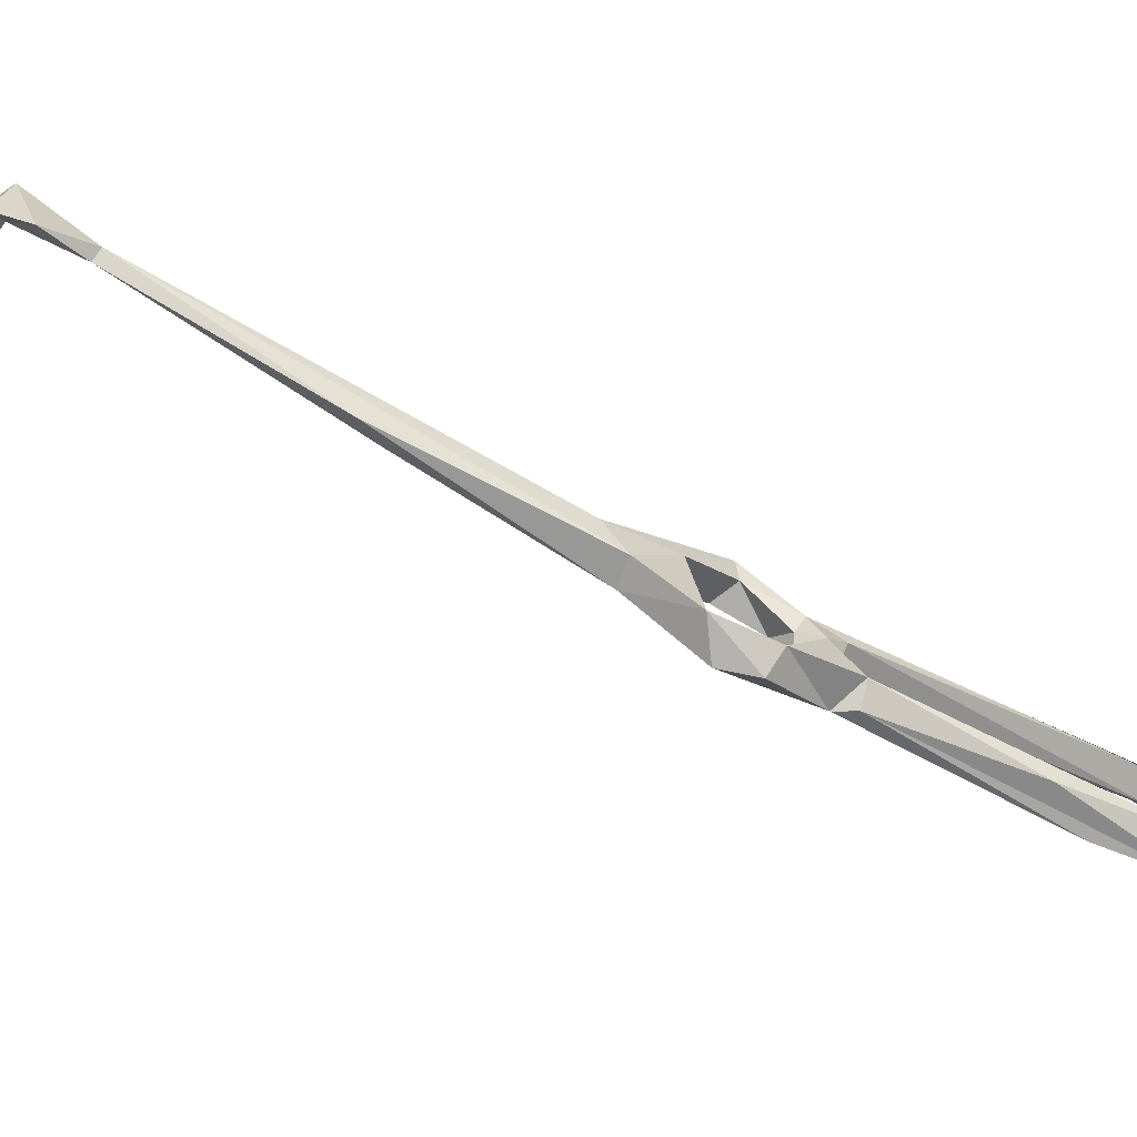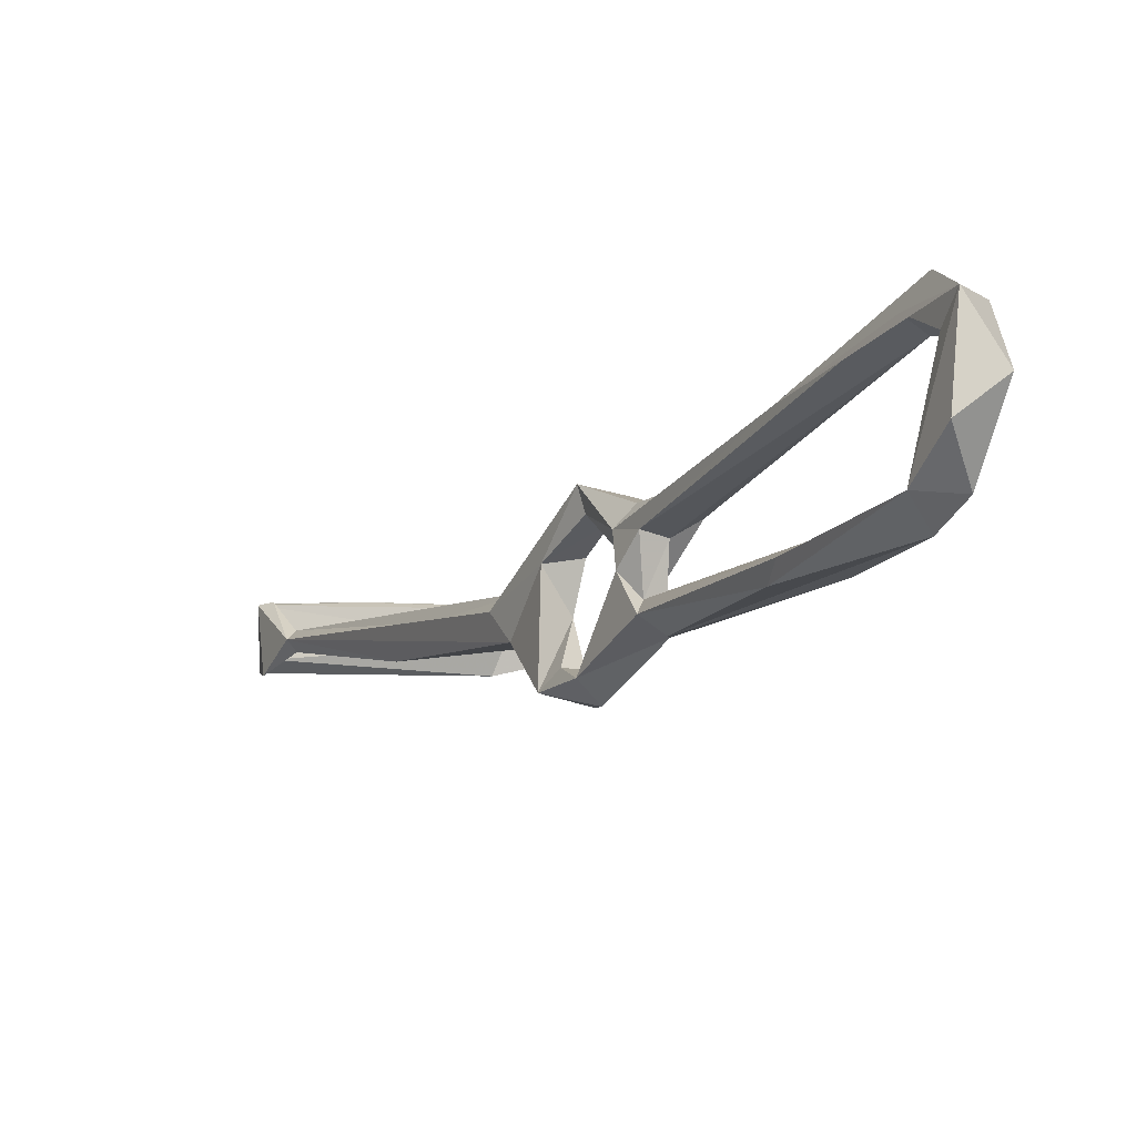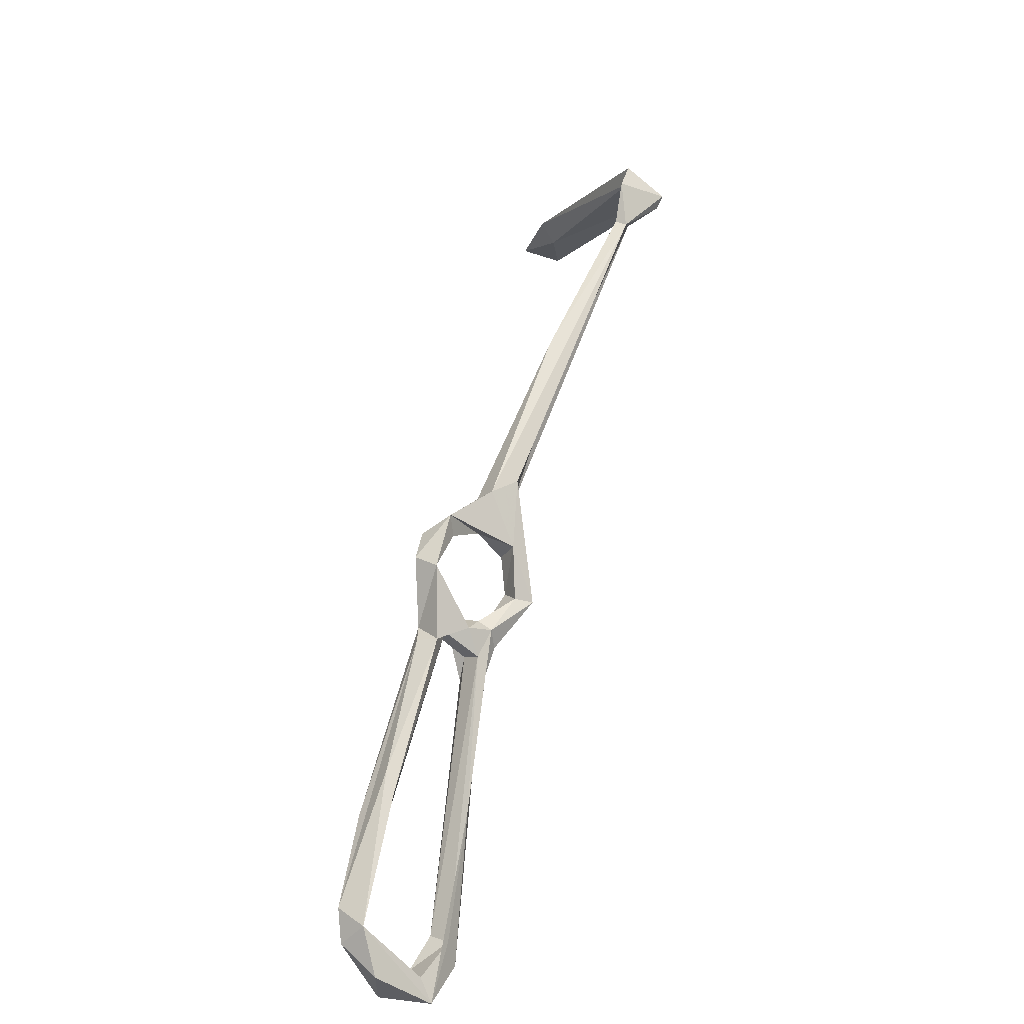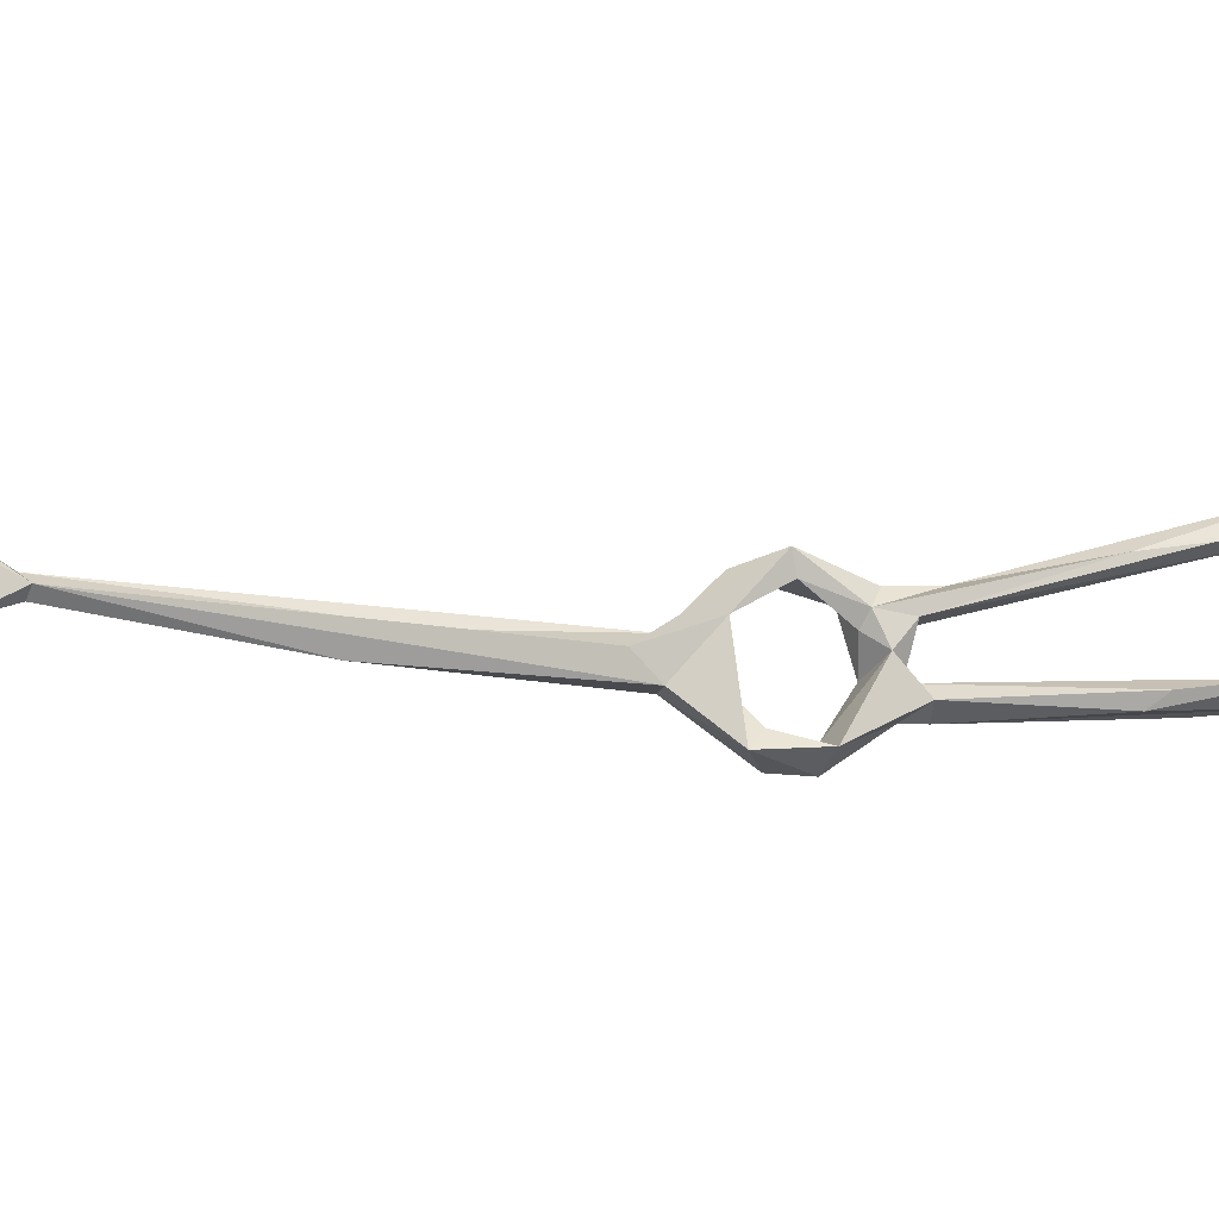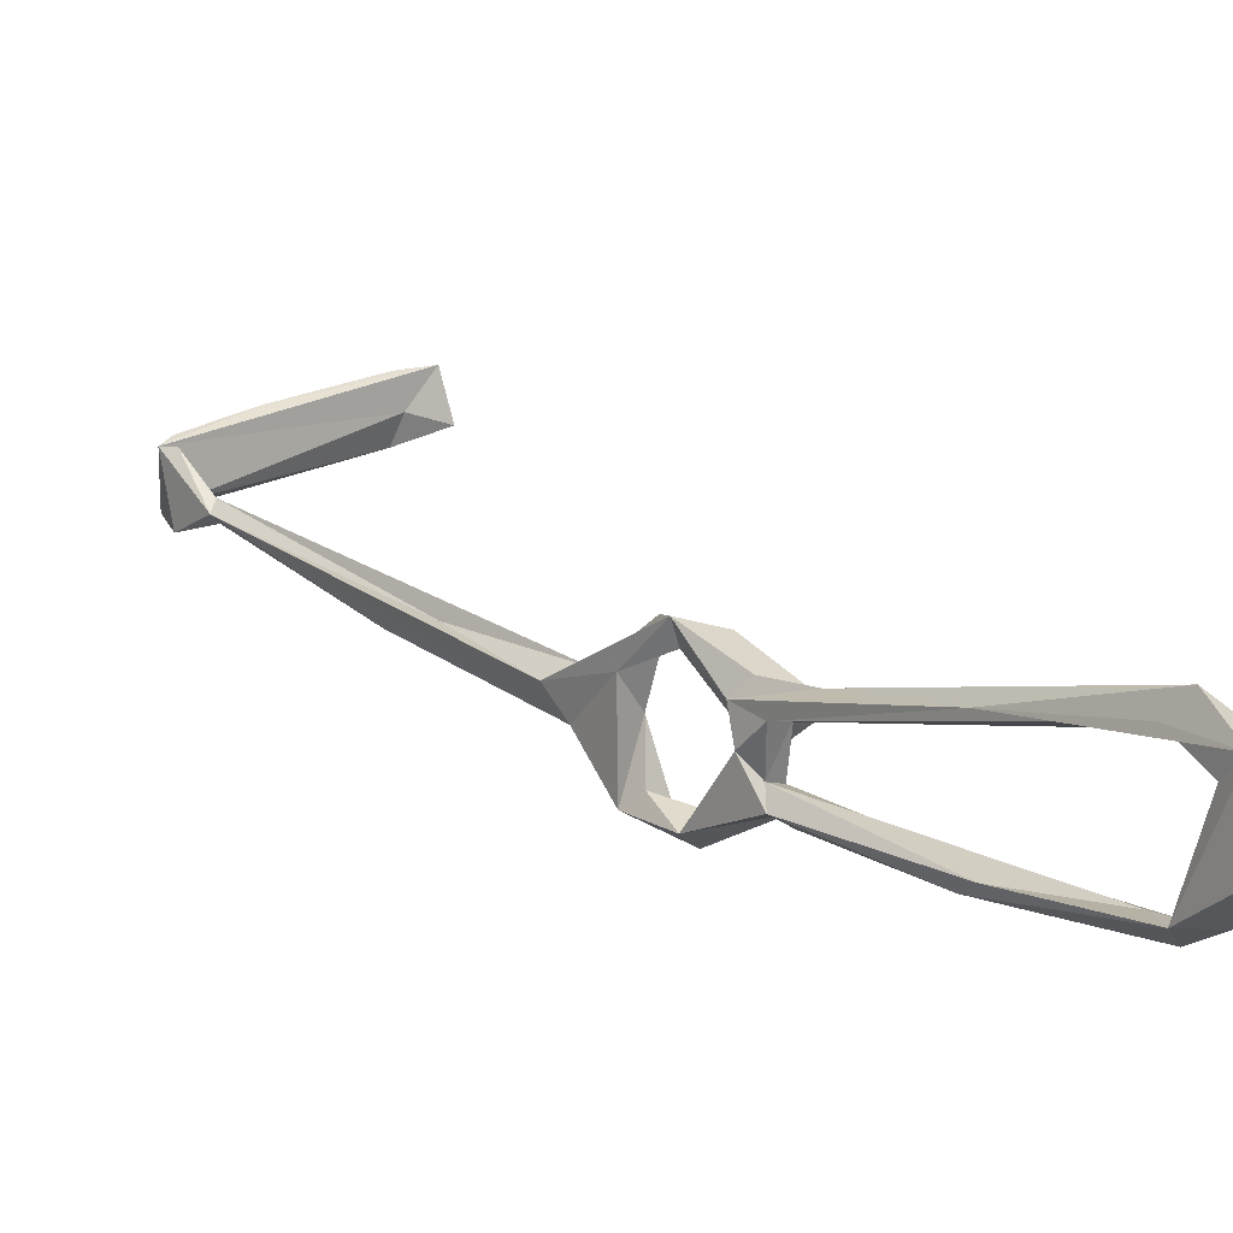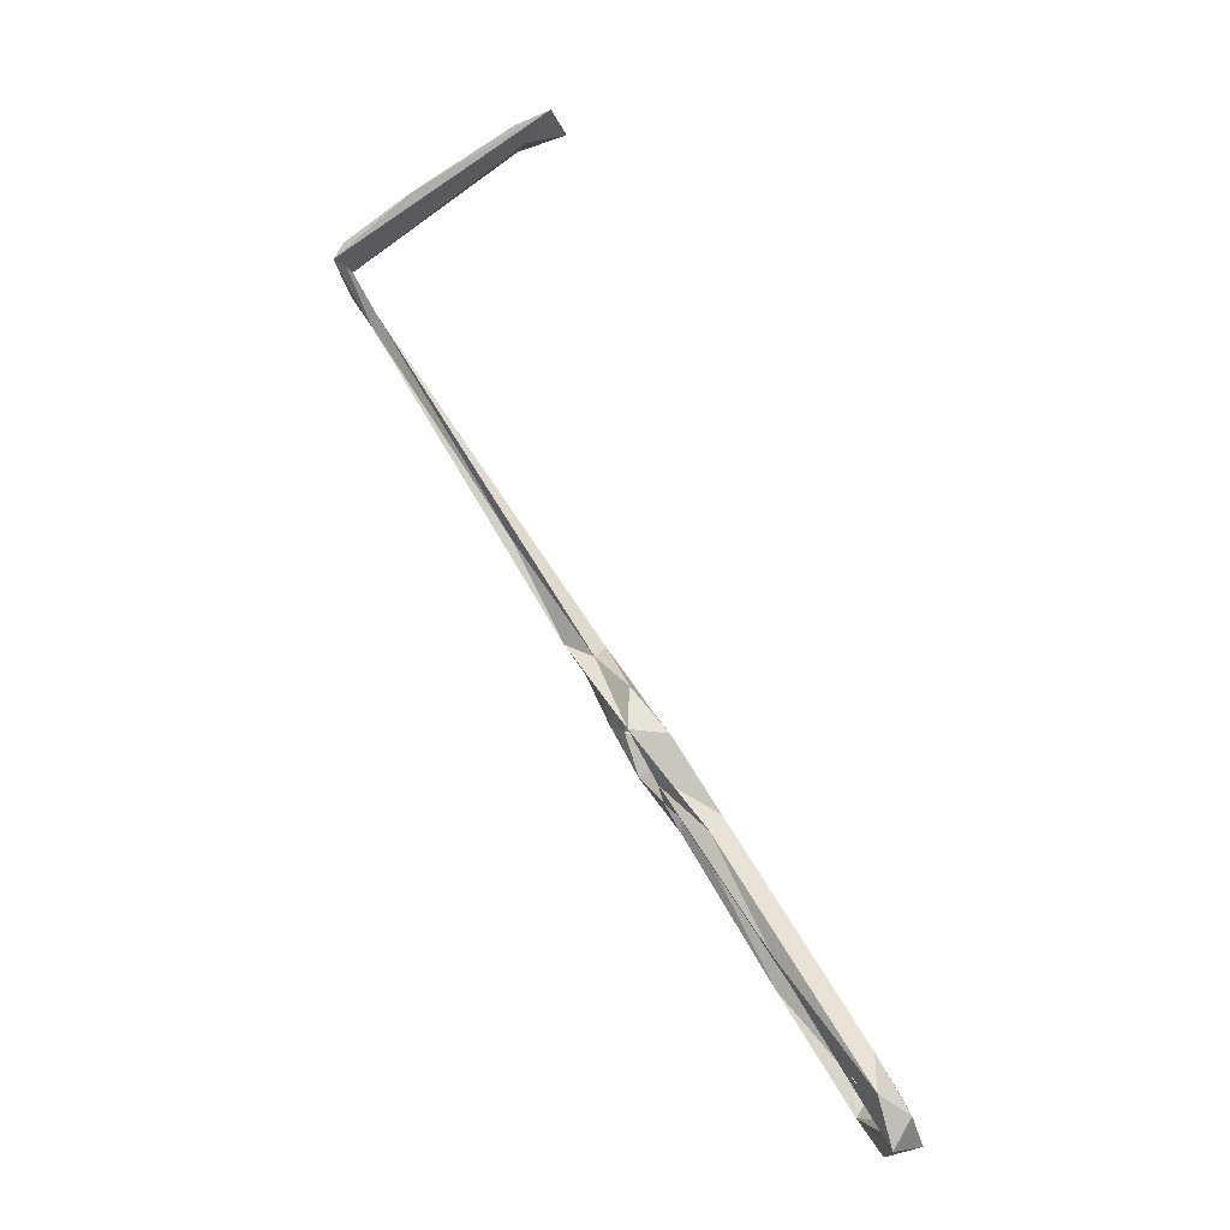
<metadata>
{"format":"obj","ext":"obj","renderer":"f3d","projection":"perspective","resolution":1024,"background":"white","views":[{"elev":-64.7,"azim":-89.1,"up":"+Z"},{"elev":-7.3,"azim":4.4,"up":"+Z"},{"elev":-51.7,"azim":-127.7,"up":"+Y"},{"elev":-9.6,"azim":-79.5,"up":"+Z"},{"elev":19.5,"azim":-8.6,"up":"+Z"},{"elev":-11.6,"azim":4.5,"up":"+Y"}]}
</metadata>
<code>
v 16.78 -59.8 -495.3
v 10.63 -48.53 -496.3
v 13.93 -50.38 -493
v 20.06 -56.62 -498.9
v 18.52 -49.21 -498.4
v 29.7 -66.32 -490.7
v 22.46 -56.24 -494.3
v 15.06 -42.59 -485.2
v 10.82 -46.05 -478
v 11.08 -36.16 -488.5
v 5.811 -38.15 -488.1
v 62.6 -115.8 -459.1
v 62.85 -123.4 -454
v 68.2 -125.2 -462.4
v 62.71 -118.6 -461
v 44.1 -97.98 -465.2
v 59.07 -121.6 -458.8
v 69.18 -127.4 -458.6
v 65.55 -133.8 -458.1
v 63.46 -130.3 -462.6
v 71.54 -133.1 -467.9
v 64.34 -135.1 -473.6
v 16.92 -43.37 -476.9
v 10.93 -34.43 -484
v 8.91 -37.09 -480.6
v 2.402 -33.93 -483.3
v 16.45 -53.77 -468
v 16.61 -44.78 -470.9
v -9.531 -4.115 -484.8
v -15.37 -0.2284 -487
v -8.62 -11.6 -482.2
v 21.13 -49.81 -472.6
v 17.66 -54.31 -472.3
v 34.43 -69.87 -475.3
v 25.87 -69.98 -476.6
v 32.09 -73.46 -471.3
v 24.58 -54.44 -470.1
v 25.75 -58.43 -474.9
v 22.95 -61.96 -478.8
v 21.94 -63.86 -475.8
v 25.28 -64.8 -472.4
v 68.14 -128.4 -470.1
v 59.5 -128 -480.6
v 66.96 -128.2 -481.2
v 63 -121.9 -482.5
v 59.29 -121 -481.5
v -36.45 35.03 -481.8
v -43.11 41.6 -485
v -37.94 33.68 -479.8
v -36.82 36.06 -478.1
v -44.88 45.94 -472.6
v -41.96 44.13 -472.3
v -42.52 46.24 -481.8
v -44.89 48.38 -483.9
v -5.432 71.84 -476.5
v -28.71 59.12 -470.7
v -42.51 49.34 -472
v 62.66 -123.2 -485.3
v 0.5483 76.38 -470.2
v 27.17 -61.24 -485.2
v 22.56 -66.51 -481.7
v 26.27 -67.47 -485.7
v 29.6 -70.75 -490.9
v 25.66 -71.89 -488.1
v 43.14 -99.32 -488
v 29.26 -65.83 -486.8
v 29.77 -67.41 -477.5
v -7.874 72.35 -482.4
v -7.06 73 -469.9
v 2.821 74.8 -479.9
v 43.96 -90.85 -485.9
v 44.33 -103.4 -484.9
v 53.44 -104.8 -487.6
f 16 35 17
f 35 40 61
f 12 34 36
f 55 68 70
f 55 70 59
f 51 59 56
f 13 16 19
f 51 55 59
f 5 10 8
f 9 32 33
f 53 68 55
f 30 49 47
f 34 60 38
f 23 28 32
f 34 38 37
f 35 62 67
f 6 60 66
f 13 36 16
f 1 6 64
f 39 61 40
f 36 41 40
f 19 22 21
f 2 3 8
f 15 67 34
f 38 60 39
f 2 8 9
f 6 73 63
f 19 43 22
f 3 5 8
f 54 69 68
f 7 61 60
f 1 4 6
f 3 7 5
f 9 33 27
f 61 64 62
f 60 67 66
f 21 22 44
f 25 26 27
f 9 23 32
f 32 37 38
f 2 9 11
f 6 7 60
f 48 49 51
f 14 42 20
f 12 18 14
f 33 38 39
f 15 35 67
f 10 30 29
f 46 62 72
f 15 17 35
f 12 36 13
f 25 27 28
f 34 67 60
f 24 25 28
f 8 10 24
f 56 59 69
f 44 58 45
f 28 37 32
f 43 46 72
f 43 72 65
f 27 37 28
f 12 15 34
f 22 43 44
f 47 53 50
f 63 65 64
f 16 40 35
f 45 71 46
f 6 66 71
f 45 58 73
f 62 64 72
f 58 63 73
f 54 57 56
f 12 13 18
f 1 7 3
f 6 71 73
f 23 24 28
f 12 14 15
f 27 41 37
f 33 39 40
f 45 73 71
f 27 33 40
f 17 20 19
f 43 65 58
f 5 7 6
f 14 21 42
f 1 2 4
f 2 5 4
f 4 5 6
f 42 44 45
f 14 17 15
f 10 29 24
f 51 57 54
f 1 3 2
f 39 60 61
f 32 38 33
f 34 37 41
f 8 24 23
f 48 51 54
f 35 61 62
f 59 68 69
f 14 20 17
f 14 18 21
f 31 50 49
f 18 19 21
f 2 10 5
f 13 19 18
f 6 63 64
f 58 65 63
f 25 31 26
f 27 40 41
f 1 64 61
f 2 11 10
f 62 71 66
f 10 11 30
f 47 48 53
f 9 26 11
f 19 20 43
f 64 65 72
f 43 45 46
f 49 50 52
f 16 17 19
f 34 41 36
f 9 27 26
f 51 53 55
f 8 23 9
f 42 45 43
f 29 47 50
f 47 49 48
f 46 71 62
f 49 52 51
f 50 53 52
f 62 66 67
f 51 52 53
f 51 56 57
f 54 56 69
f 59 70 68
f 48 54 53
f 21 44 42
f 11 26 49
f 53 54 68
f 11 49 30
f 1 61 7
f 25 50 31
f 20 42 43
f 24 29 50
f 24 50 25
f 16 36 40
f 26 31 49
f 43 58 44
f 29 30 47

</code>
